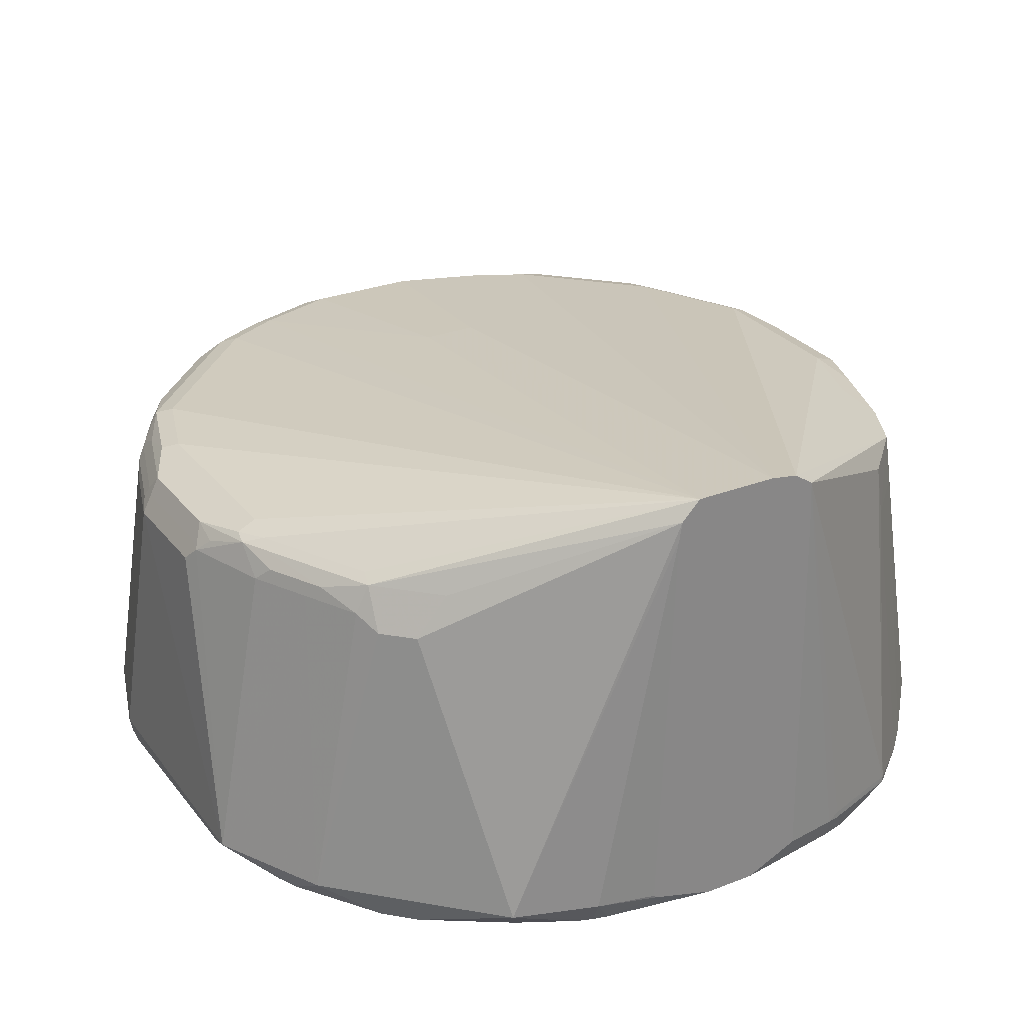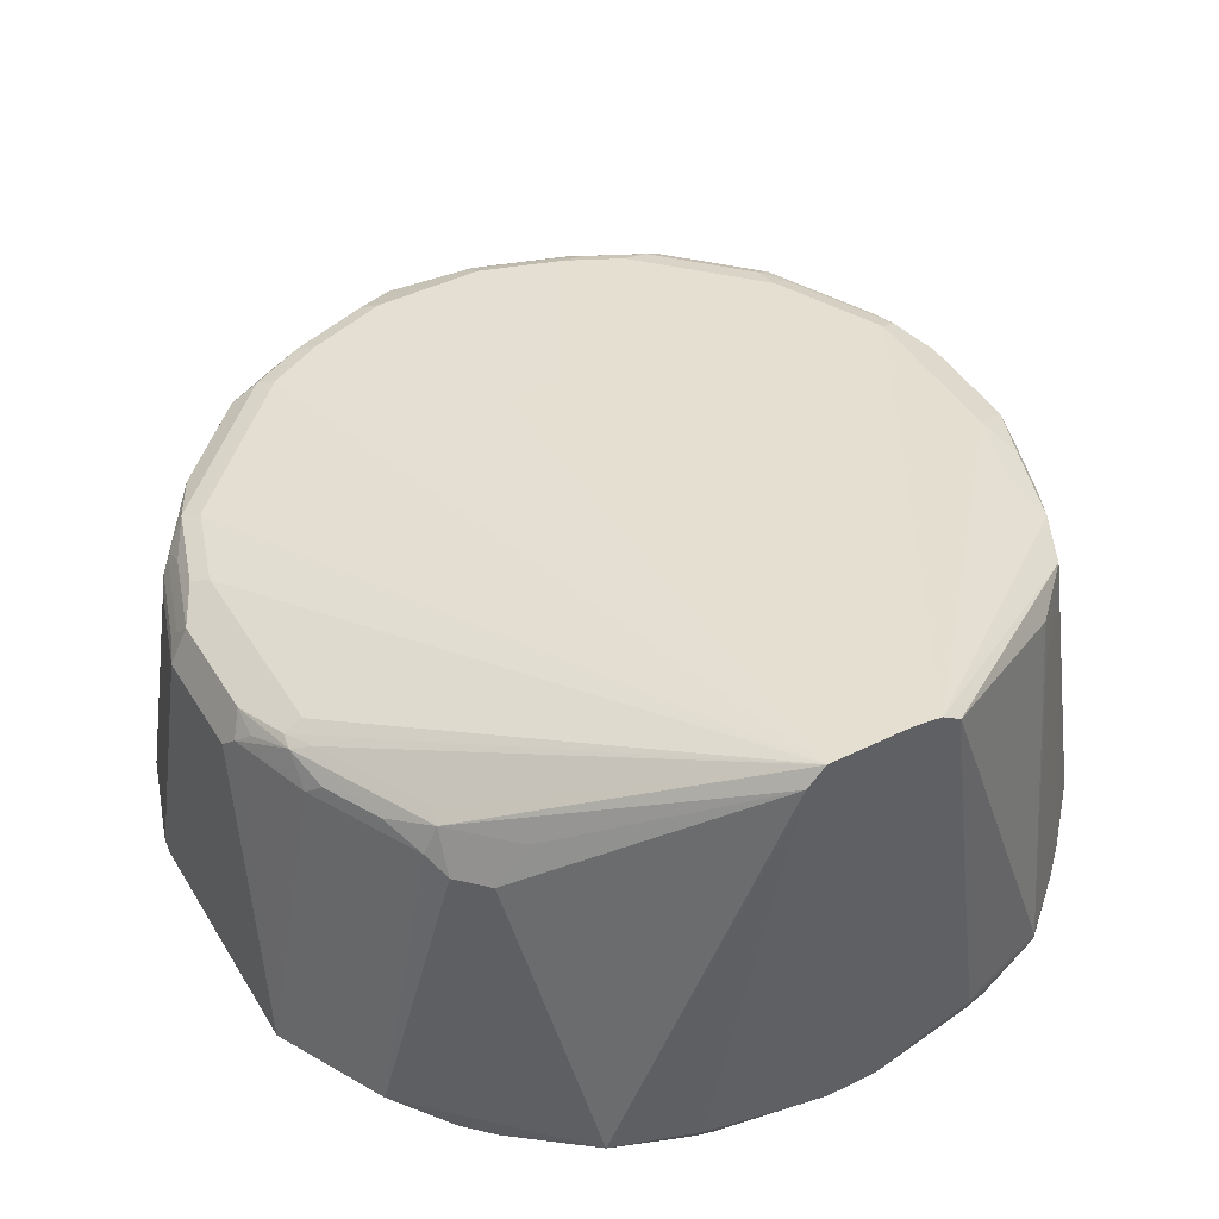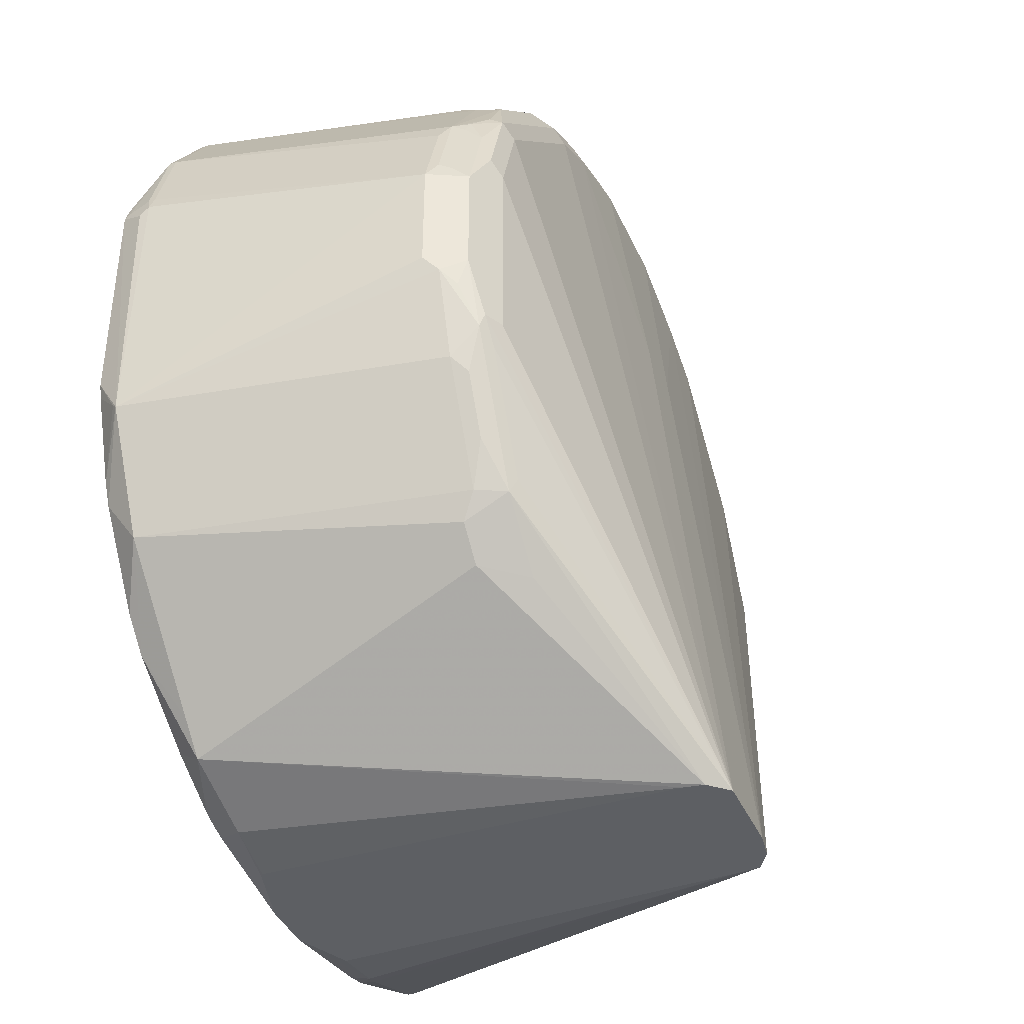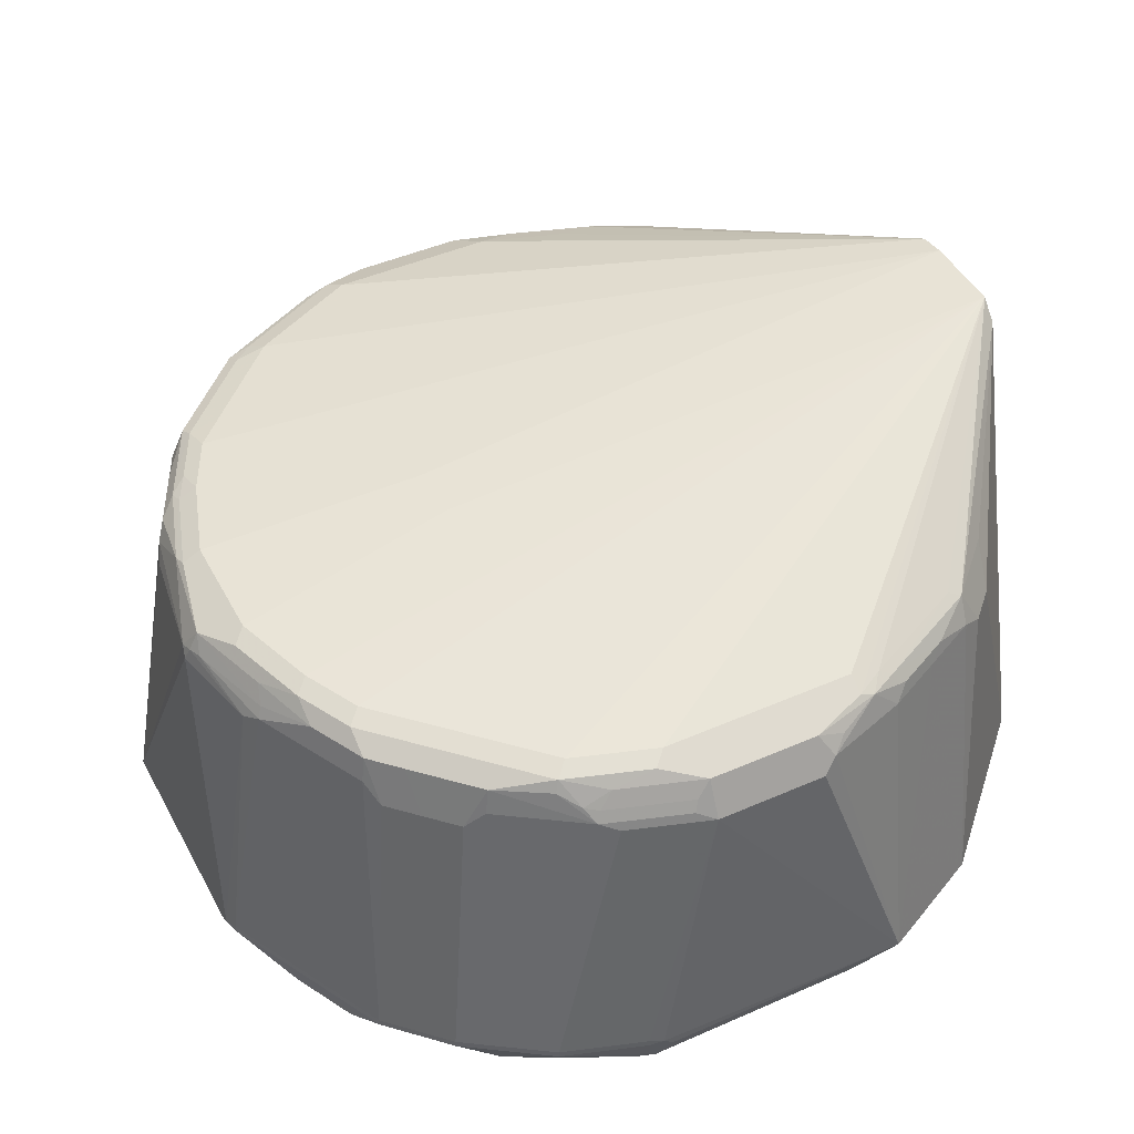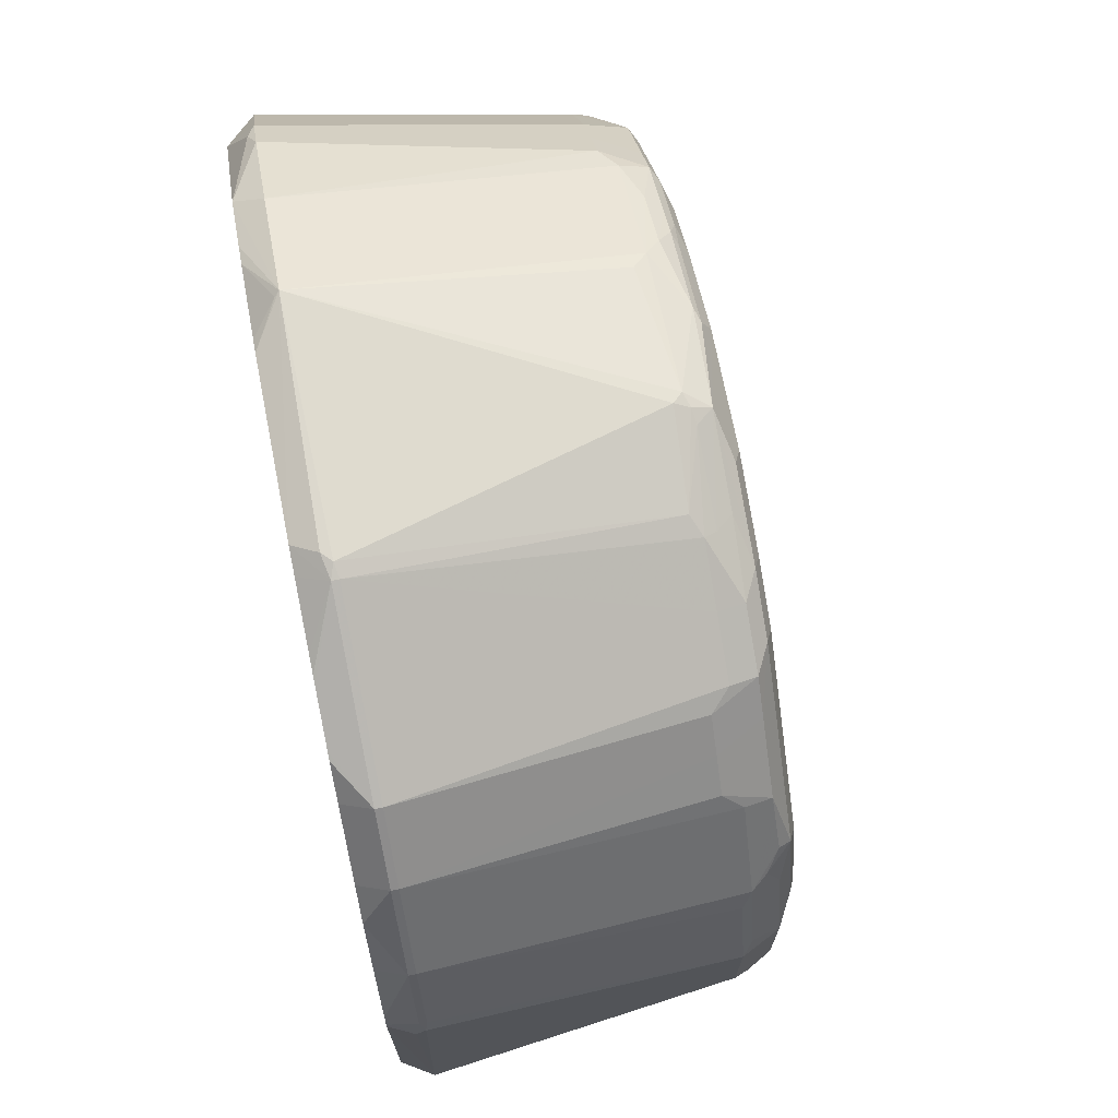
<metadata>
{"format":"obj","ext":"obj","renderer":"f3d","projection":"perspective","resolution":1024,"background":"white","views":[{"elev":28.4,"azim":-30.3,"up":"+Z"},{"elev":44.7,"azim":-29.8,"up":"+Z"},{"elev":-40.1,"azim":-67.5,"up":"+Y"},{"elev":45.6,"azim":-116.8,"up":"+Z"},{"elev":71.6,"azim":-101.1,"up":"+Y"}]}
</metadata>
<code>
v 0.3109 0.1875 0.5823
v 0.3026 0.1741 0.5624
v 0.2999 0.1849 0.5624
v 0.2911 0.2467 0.5823
v 0.2763 0.1973 0.7895
v 0.296 0.1381 0.7895
v 0.296 0.05923 0.7895
v 0.3092 0.006586 0.5856
v 0.3092 2.132e-05 0.579
v 0.3026 0.01634 0.5624
v 0.296 0.1957 0.5624
v 0.2632 0.2237 0.7895
v 0.2697 0.2105 0.7895
v 0.2566 0.2746 0.5624
v 0.2517 0.3059 0.5823
v 0.2697 0.2039 0.8027
v 0.2895 0.1447 0.8027
v 0.2895 0.06579 0.8027
v 0.2829 0.05266 0.8158
v 0.2796 0.03622 0.8125
v 0.2763 2.132e-05 0.7895
v 0.3059 -0.009857 0.5823
v 0.3059 -0.009857 0.5774
v 0.2783 -0.06121 0.5624
v 0.2269 0.2615 0.8191
v 0.2664 0.2121 0.7994
v 0.2237 0.2829 0.7895
v 0.1974 0.3339 0.5624
v 0.2393 0.3158 0.5774
v 0.2269 0.3306 0.5823
v 0.1842 0.3224 0.7895
v 0.2039 0.3026 0.7895
v 0.2664 0.1826 0.8191
v 0.2697 0.1645 0.8224
v 0.2829 0.1316 0.8158
v 0.2566 0.03953 0.829
v 0.2664 0.009899 0.8191
v 0.2599 -0.02299 0.8125
v 0.2632 -0.0263 0.7961
v 0.2664 -0.08882 0.5823
v 0.2664 -0.08882 0.5774
v 0.2388 -0.1204 0.5624
v 0.2171 0.2591 0.8241
v 0.2302 0.2434 0.8224
v 0.25 0.2039 0.8224
v 0.1875 0.301 0.8191
v 0.1776 0.3536 0.5624
v 0.1677 0.3701 0.5823
v 0.1677 0.3306 0.7994
v 0.1677 0.3207 0.8191
v 0.2566 0.1579 0.829
v 0.03944 -0.2172 0.8926
v 0.2368 -0.01973 0.829
v 0.2467 -0.04931 0.8191
v 0.2269 -0.08882 0.8191
v 0.2434 -0.06575 0.7961
v 0.2302 -0.09207 0.7829
v 0.1908 -0.1316 0.7829
v 0.2191 -0.1401 0.5624
v 0.2171 0.2369 0.829
v 0.1579 0.3183 0.8241
v 0.1382 0.3733 0.5624
v 0.0888 0.4096 0.5823
v 0.1283 0.3898 0.5823
v 0.1382 0.3429 0.8092
v 0.0888 0.3701 0.7994
v 0.1283 0.3405 0.8191
v 0.01984 -0.2172 0.8957
v 0.05307 -0.2172 0.8835
v 0.1875 -0.1283 0.8191
v 0.1677 -0.1875 0.5823
v 0.1677 -0.1875 0.5774
v 0.1588 -0.1786 0.5624
v 0.1579 0.2961 0.829
v 0.1184 0.338 0.8241
v 0.09865 0.3355 0.829
v 0.1382 0.3158 0.829
v 0.1231 0.38 0.5624
v 0.08551 0.4079 0.579
v 0.05605 0.4013 0.5624
v -0.06232 0.4013 0.5624
v -0.07236 0.4079 0.579
v -0.07894 0.4079 0.5856
v -0.01643 0.3915 0.7928
v -0.009859 0.3898 0.7994
v 0.07894 0.375 0.7895
v 0.09865 0.3626 0.8092
v 0.0493 0.3701 0.8191
v 0.1085 0.3503 0.8191
v -0.03932 -0.2172 0.8957
v 0.01972 0.1973 0.8487
v 0.05423 -0.2172 0.8661
v 0.09865 -0.2105 0.579
v 0.1085 -0.2072 0.5823
v 0.1579 -0.1908 0.579
v 0.1085 -0.2072 0.5774
v 0.1204 -0.1994 0.5624
v 0.09865 0.3487 0.8224
v 0.03944 0.3553 0.829
v 0.06573 0.3988 0.5624
v -0.0888 0.4046 0.5823
v -0.07979 0.3956 0.5624
v -0.0888 0.4046 0.5872
v -0.07894 0.375 0.7895
v -0.01972 0.3882 0.8027
v -0.01972 0.3816 0.8158
v 0.03944 0.3684 0.8224
v -0.2566 0.01978 0.829
v -0.2697 0.01978 0.8224
v -0.259 2.132e-05 0.8241
v -0.03956 -0.2172 0.8956
v -0.01972 0.1973 0.8487
v -0.09865 0.3355 0.829
v -0.1382 0.3158 0.829
v -0.1579 0.2961 0.829
v -0.2171 0.2369 0.829
v -0.2368 0.2171 0.829
v -0.2566 0.1579 0.829
v 0.05916 -0.2172 0.5798
v 0.02136 -0.2172 0.5624
v 0.1021 -0.2039 0.5624
v 0.1084 -0.2024 0.5624
v -0.03944 0.3553 0.829
v -0.0493 0.3651 0.8241
v -0.1215 0.3816 0.5624
v -0.1329 0.3776 0.5624
v -0.1382 0.375 0.5624
v -0.1677 0.3651 0.5823
v -0.1677 0.3651 0.5872
v -0.1316 0.3487 0.7961
v -0.09208 0.3684 0.7961
v -0.02958 0.3848 0.8043
v -0.0888 0.3651 0.8043
v -0.07894 0.3618 0.8158
v -0.2829 0.05923 0.8158
v -0.2664 0.1678 0.8241
v -0.2714 0.009899 0.8191
v -0.2615 -0.009857 0.8191
v -0.2196 -0.07894 0.8241
v -0.05258 -0.2172 0.8818
v -0.222 -0.08882 0.8191
v -0.1085 0.3454 0.8241
v -0.148 0.3256 0.8241
v -0.1677 0.3059 0.8241
v -0.1875 0.2862 0.8241
v -0.2467 0.227 0.8241
v -0.01552 -0.2172 0.5624
v -0.1724 0.3579 0.5624
v -0.2072 0.3454 0.5823
v -0.2072 0.3454 0.5872
v -0.171 0.3289 0.7961
v -0.1283 0.3454 0.8142
v -0.2895 0.05923 0.8027
v -0.2911 0.04935 0.7994
v -0.2837 0.03953 0.8092
v -0.2829 0.1381 0.8158
v -0.2632 0.1973 0.8158
v -0.2714 -0.009857 0.7994
v -0.264 -0.01973 0.8092
v -0.2442 -0.05919 0.8092
v -0.1825 -0.1283 0.8191
v -0.2039 -0.125 0.7895
v -0.1677 -0.1924 0.5823
v -0.05477 -0.2172 0.8685
v -0.2319 -0.08882 0.7994
v -0.2237 -0.1053 0.7895
v -0.1677 0.3256 0.8142
v -0.1875 0.3059 0.8142
v -0.2269 0.2664 0.8142
v -0.25 0.2302 0.8158
v -0.2615 0.2171 0.8068
v -0.06214 -0.2172 0.5756
v -0.09519 -0.2039 0.5624
v -0.1776 0.3553 0.5624
v -0.1982 0.3364 0.5624
v -0.2179 0.3166 0.5624
v -0.2467 0.3059 0.5823
v -0.2467 0.3059 0.5872
v -0.2039 0.3026 0.7829
v -0.1842 0.3224 0.7829
v -0.2895 0.1381 0.8027
v -0.296 0.05923 0.7895
v -0.3109 -0.009857 0.5823
v -0.2862 0.148 0.8043
v -0.2895 0.1513 0.7961
v -0.2664 0.2072 0.8043
v -0.2517 -0.04931 0.7994
v -0.1875 -0.1727 0.5823
v -0.1727 -0.1875 0.5823
v -0.1566 -0.1764 0.5624
v -0.1167 -0.1974 0.5624
v -0.1059 -0.2012 0.5624
v -0.1085 -0.2121 0.5823
v -0.2154 -0.1381 0.5624
v -0.06433 -0.2172 0.5778
v -0.2714 -0.08882 0.5823
v -0.2302 0.2697 0.7961
v -0.2697 0.2105 0.7961
v -0.2237 0.2829 0.7829
v -0.2377 0.2969 0.5624
v -0.2566 0.2763 0.5624
v -0.2862 0.2467 0.5823
v -0.2862 0.2467 0.5872
v -0.296 0.1381 0.7895
v -0.3026 0.02291 0.5624
v -0.3092 -0.006544 0.579
v -0.2813 -0.04415 0.5624
v -0.2746 -0.05919 0.5624
v -0.3092 0.1776 0.5856
v -0.3092 0.171 0.579
v -0.3026 0.1807 0.5624
v -0.2352 -0.1184 0.5624
v -0.2763 0.1973 0.7895
v -0.2772 0.2376 0.5624
v -0.2987 0.1921 0.5624
v -0.3026 0.1842 0.5658
v -0.3059 0.1875 0.5823
v -0.2895 0.2369 0.5856
v -0.3059 0.1875 0.5872
v -0.3001 0.01321 0.5624
f 115 145 116
f 116 145 146
f 116 146 117
f 129 150 130
f 127 148 149
f 127 149 128
f 128 149 150
f 128 150 129
f 117 146 136
f 117 136 118
f 113 123 124
f 114 144 115
f 114 143 144
f 113 124 142
f 113 143 114
f 113 142 143
f 112 123 113
f 110 138 139
f 130 150 151
f 110 139 111
f 111 141 140
f 111 139 141
f 115 144 145
f 130 151 167
f 136 157 156
f 130 152 131
f 140 141 161
f 141 160 165
f 140 163 164
f 110 137 138
f 140 162 163
f 140 161 162
f 138 141 139
f 138 160 141
f 138 159 160
f 137 159 138
f 137 158 159
f 130 167 152
f 137 154 158
f 136 146 157
f 135 181 153
f 135 156 181
f 135 136 156
f 135 155 137
f 135 154 155
f 135 153 154
f 134 152 142
f 133 152 134
f 131 152 133
f 131 133 132
f 137 155 154
f 109 135 137
f 93 96 94
f 108 136 135
f 92 119 93
f 91 123 112
f 91 99 123
f 90 118 108
f 90 117 118
f 90 116 117
f 90 115 116
f 90 114 115
f 90 113 114
f 90 112 113
f 90 110 111
f 93 119 120
f 90 109 110
f 88 98 89
f 88 107 98
f 88 106 107
f 87 88 89
f 85 106 88
f 85 105 106
f 84 104 105
f 84 105 85
f 141 165 166
f 83 103 104
f 83 104 84
f 90 108 109
f 109 137 110
f 93 120 121
f 93 122 97
f 108 118 136
f 108 135 109
f 106 142 124
f 106 134 142
f 106 133 134
f 106 132 133
f 105 132 106
f 104 131 132
f 104 132 105
f 103 131 104
f 103 130 131
f 93 121 122
f 103 129 130
f 101 128 129
f 101 127 128
f 101 126 127
f 101 125 126
f 101 102 125
f 99 124 123
f 99 106 124
f 99 107 106
f 98 107 99
f 94 96 95
f 93 97 96
f 101 129 103
f 141 166 161
f 177 202 203
f 143 152 167
f 183 211 205
f 183 210 211
f 183 209 210
f 183 204 209
f 183 196 187
f 183 208 196
f 183 207 208
f 183 206 207
f 183 205 206
f 182 204 183
f 181 185 204
f 178 199 179
f 178 197 199
f 178 198 197
f 178 203 198
f 177 203 178
f 177 201 202
f 177 200 201
f 176 200 177
f 173 193 192
f 172 193 173
f 172 195 193
f 171 198 186
f 184 186 198
f 184 198 185
f 185 198 213
f 185 213 204
f 83 101 103
f 211 216 215
f 210 216 211
f 209 216 210
f 209 217 216
f 209 218 217
f 209 219 218
f 206 220 207
f 205 220 206
f 204 219 209
f 203 204 213
f 170 198 171
f 203 219 204
f 202 218 203
f 202 217 218
f 202 216 217
f 202 215 216
f 202 214 215
f 201 214 202
f 198 203 213
f 196 208 212
f 194 196 212
f 188 196 194
f 188 194 189
f 203 218 219
f 142 152 143
f 169 199 197
f 169 197 198
f 154 182 183
f 153 182 154
f 153 204 182
f 153 181 204
f 151 180 167
f 150 180 151
f 150 179 180
f 150 178 179
f 149 178 150
f 149 177 178
f 149 176 177
f 149 175 176
f 149 174 175
f 148 174 149
f 147 172 173
f 146 168 169
f 146 171 157
f 146 170 171
f 146 169 170
f 145 168 146
f 144 168 145
f 143 168 144
f 143 167 168
f 154 183 158
f 156 157 186
f 156 186 184
f 156 184 185
f 168 199 169
f 168 179 199
f 168 180 179
f 167 180 168
f 166 196 188
f 165 196 166
f 165 187 196
f 164 193 195
f 163 194 190
f 163 189 194
f 163 193 164
f 169 198 170
f 163 192 193
f 163 190 191
f 162 189 163
f 162 188 189
f 162 166 188
f 161 166 162
f 160 187 165
f 158 160 159
f 158 187 160
f 158 183 187
f 157 171 186
f 156 185 181
f 163 191 192
f 82 101 83
f 19 51 36
f 81 101 82
f 14 28 29
f 12 27 25
f 12 15 27
f 12 16 13
f 12 26 16
f 12 25 26
f 10 23 24
f 9 23 10
f 9 22 23
f 7 9 8
f 7 22 9
f 7 21 22
f 7 20 38
f 7 19 20
f 7 18 19
f 6 18 7
f 6 17 18
f 5 17 6
f 5 16 17
f 5 13 16
f 4 15 12
f 4 14 15
f 4 11 14
f 14 29 15
f 4 13 5
f 15 29 30
f 15 31 32
f 25 27 32
f 25 45 33
f 25 44 45
f 25 43 44
f 24 41 42
f 23 41 24
f 22 41 23
f 22 40 41
f 22 39 40
f 21 39 22
f 21 38 39
f 19 35 51
f 19 38 20
f 19 37 38
f 19 36 37
f 17 19 18
f 17 35 19
f 17 34 35
f 17 33 34
f 16 33 17
f 16 25 33
f 16 26 25
f 15 32 27
f 15 30 31
f 4 12 13
f 3 11 4
f 2 11 3
f 2 191 190
f 2 192 191
f 2 173 192
f 2 147 173
f 2 120 147
f 2 121 120
f 2 122 121
f 2 97 122
f 2 73 97
f 2 59 73
f 2 42 59
f 2 24 42
f 2 10 24
f 1 10 2
f 1 9 10
f 1 8 9
f 1 7 8
f 1 6 7
f 1 5 6
f 1 4 5
f 1 3 4
f 1 2 3
f 81 102 101
f 2 190 194
f 2 194 212
f 2 212 208
f 2 208 207
f 2 14 11
f 2 28 14
f 2 47 28
f 2 62 47
f 2 78 62
f 2 100 78
f 2 80 100
f 2 81 80
f 2 102 81
f 2 125 102
f 2 126 125
f 25 32 46
f 2 127 126
f 2 174 148
f 2 175 174
f 2 176 175
f 2 200 176
f 2 201 200
f 2 214 201
f 2 215 214
f 2 211 215
f 2 205 211
f 2 220 205
f 2 207 220
f 2 148 127
f 25 46 43
f 7 38 21
f 29 47 30
f 63 85 86
f 63 84 85
f 63 83 84
f 63 82 83
f 63 81 82
f 63 80 81
f 63 79 80
f 63 78 79
f 62 78 63
f 61 77 74
f 61 76 77
f 61 75 76
f 61 67 75
f 60 74 68
f 59 72 73
f 59 71 72
f 58 71 59
f 58 70 71
f 55 58 57
f 55 70 58
f 55 69 70
f 52 54 53
f 52 55 54
f 63 86 66
f 65 66 87
f 65 87 67
f 66 86 85
f 79 100 80
f 78 100 79
f 76 99 91
f 76 98 99
f 75 98 76
f 75 89 98
f 72 97 73
f 72 96 97
f 72 95 96
f 71 95 72
f 71 94 95
f 52 69 55
f 69 71 70
f 69 93 94
f 69 92 93
f 68 112 90
f 68 91 112
f 68 76 91
f 68 77 76
f 68 74 77
f 67 89 75
f 67 87 89
f 66 88 87
f 66 85 88
f 28 47 29
f 52 92 69
f 69 94 71
f 52 120 119
f 42 57 58
f 42 58 59
f 40 42 41
f 40 57 42
f 40 55 57
f 40 56 55
f 39 56 40
f 39 55 56
f 39 54 55
f 38 54 39
f 37 54 38
f 43 60 44
f 37 53 54
f 36 53 37
f 36 52 53
f 34 45 51
f 34 51 35
f 31 46 32
f 31 50 46
f 31 49 50
f 31 48 49
f 30 48 31
f 52 119 92
f 30 47 48
f 36 51 52
f 43 46 61
f 33 45 34
f 43 74 60
f 52 172 147
f 43 61 74
f 52 147 120
f 52 195 172
f 52 164 195
f 52 111 140
f 52 90 111
f 52 68 90
f 51 68 52
f 51 60 68
f 50 67 61
f 52 140 164
f 47 63 64
f 50 65 67
f 46 50 61
f 47 62 63
f 44 60 45
f 47 64 48
f 45 60 51
f 49 65 50
f 49 64 63
f 49 63 66
f 49 66 65
f 48 64 49

</code>
